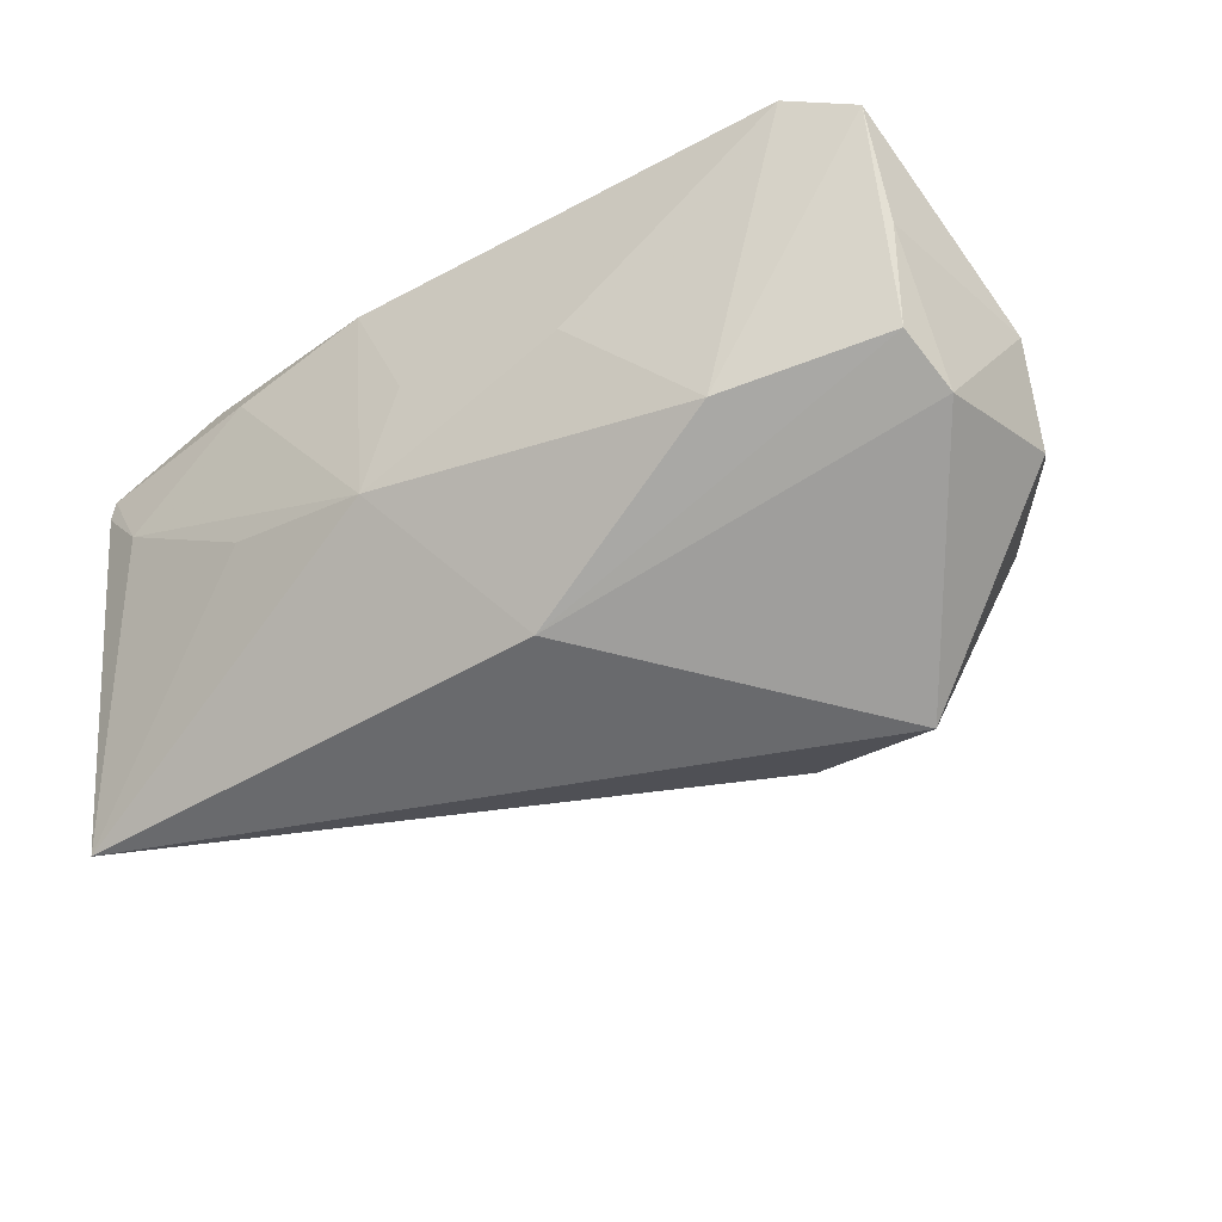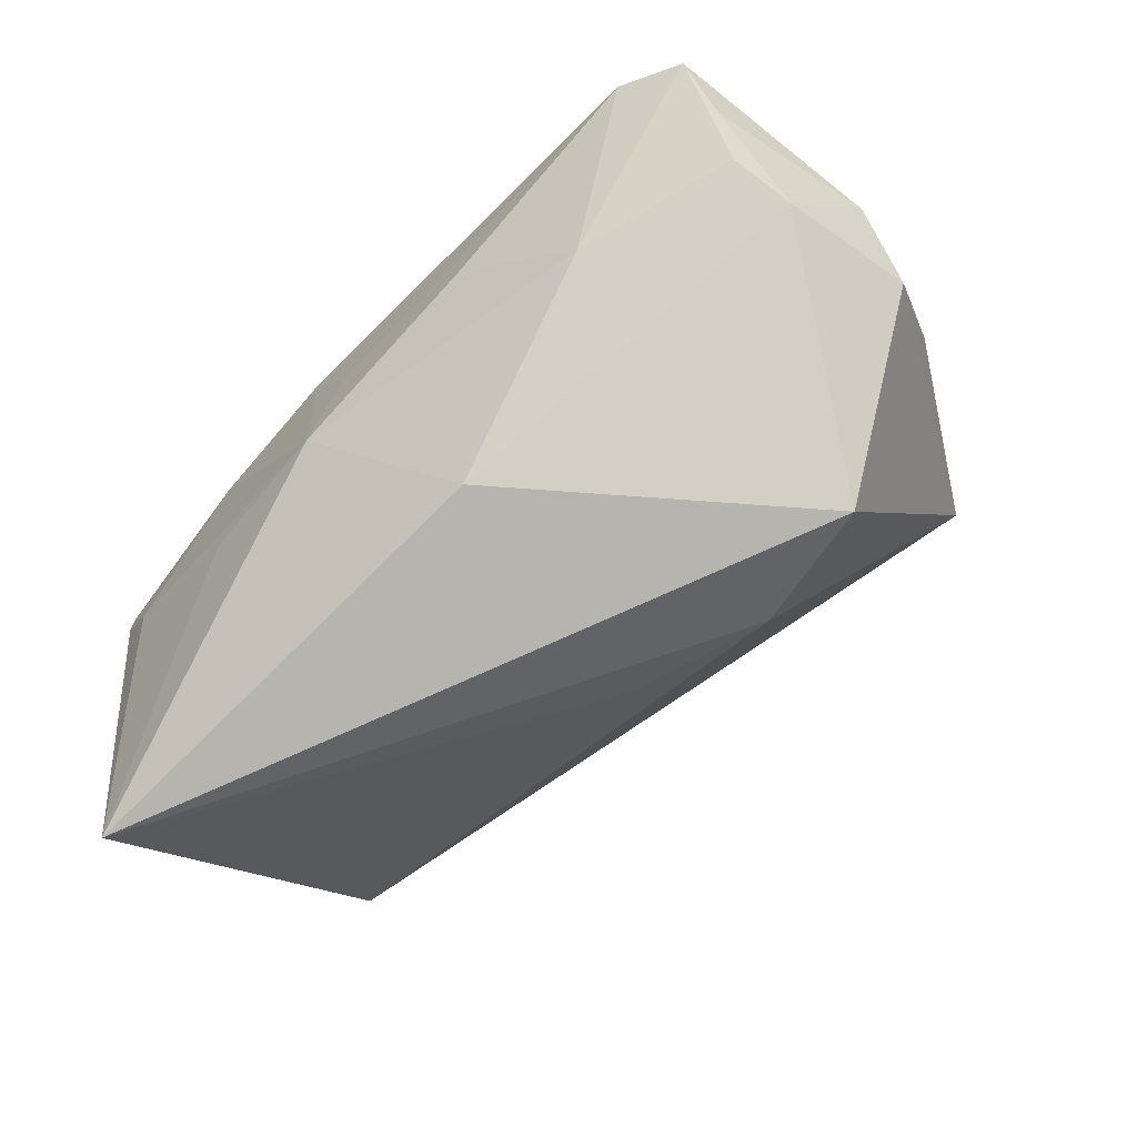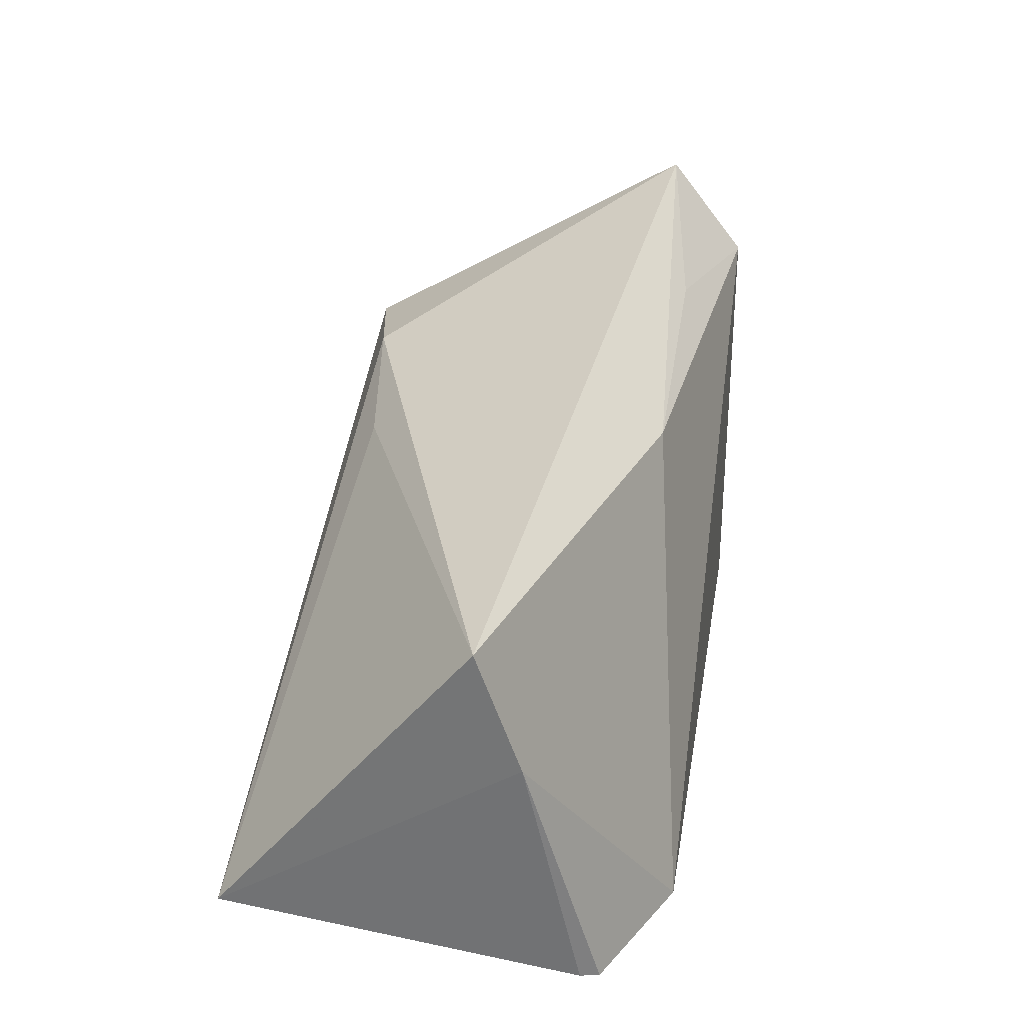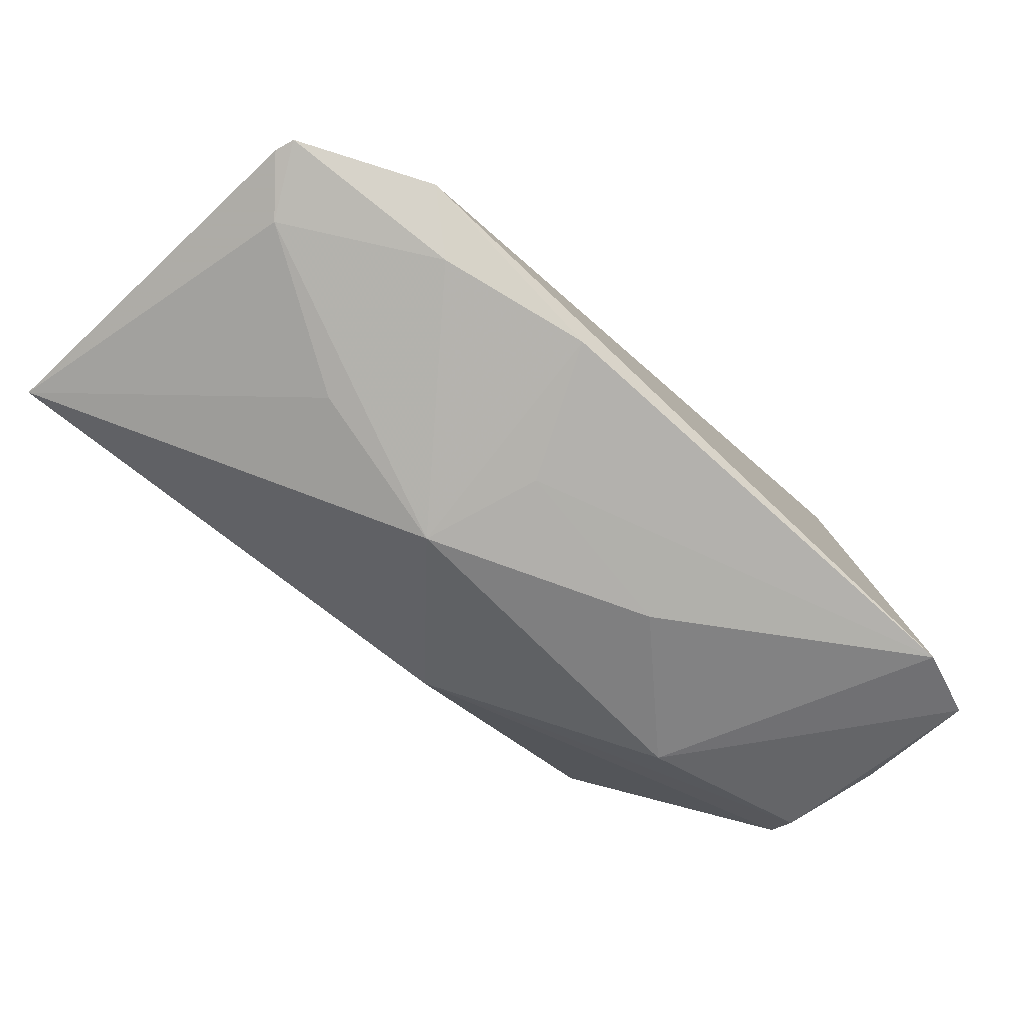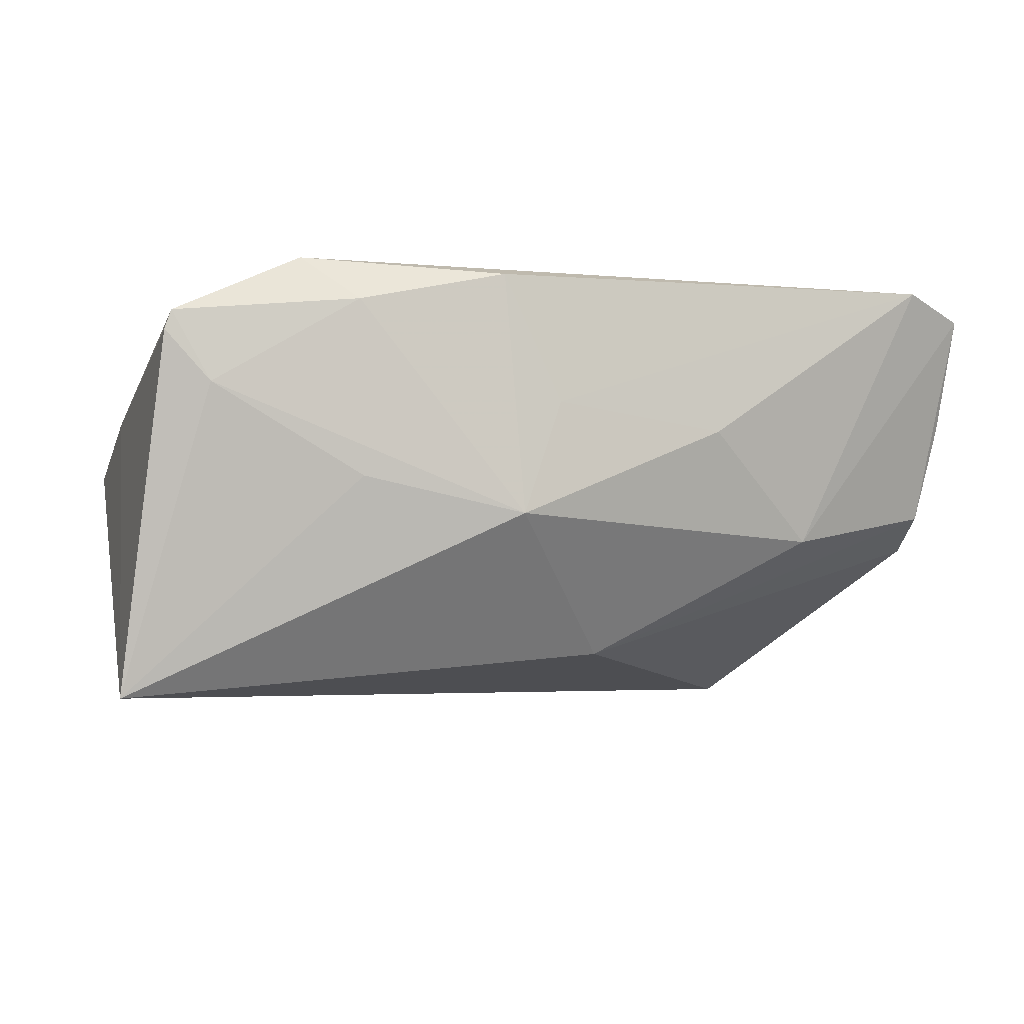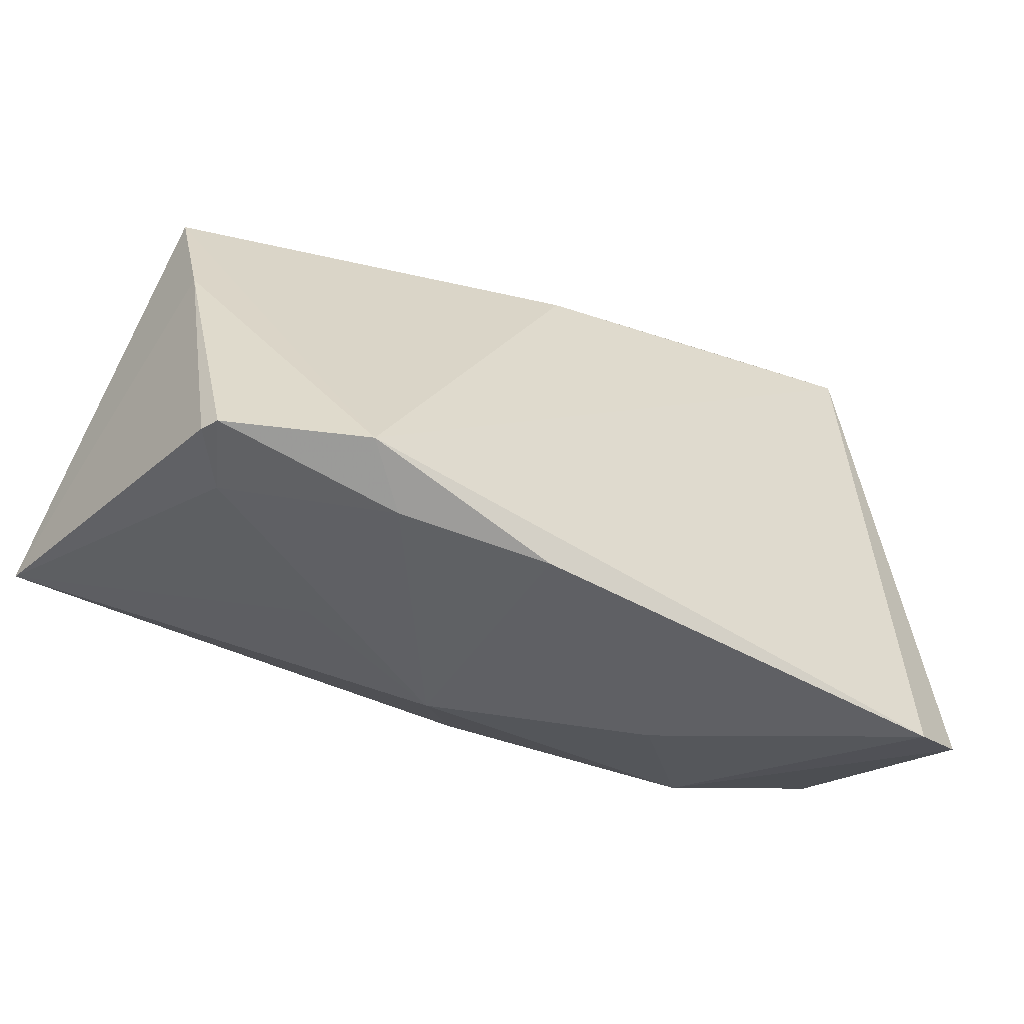
<metadata>
{"format":"obj","ext":"obj","renderer":"f3d","projection":"perspective","resolution":1024,"background":"white","views":[{"elev":-40.2,"azim":32.4,"up":"+Z"},{"elev":-69.0,"azim":44.5,"up":"+Z"},{"elev":33.0,"azim":-80.9,"up":"+Y"},{"elev":-78.8,"azim":-43.2,"up":"+Y"},{"elev":-6.2,"azim":-18.2,"up":"+Z"},{"elev":-44.3,"azim":-35.2,"up":"+Y"}]}
</metadata>
<code>
v 0.05349 0.008171 -0.00486
v -0.05559 0.02339 0.0008204
v 0.04271 -0.02902 0.02294
v -0.008125 0.02501 0.01671
v -0.05529 0.007555 0.006213
v 0.01669 0.02189 -0.02462
v 0.05076 -0.0204 0.00653
v -0.001353 0.01825 -0.02216
v 0.03539 0.03046 0.02294
v 0.04912 -0.01702 -0.005342
v -0.0575 -0.01517 -0.03023
v 0.05023 0.01757 0.003325
v -0.04892 -0.02514 0.007049
v -0.05437 -0.02419 0.01317
v 0.05088 -0.02565 0.02024
v -0.01363 -0.0289 0.02164
v 0.05063 -0.009374 -0.009028
v 0.05535 0.0005722 0.005389
v 0.01467 -0.02896 0.003407
v -0.011 -0.02882 -0.007752
v -0.05362 -0.02445 0.01548
v 0.01717 0.0324 0.01702
v 0.003061 -0.01495 -0.0242
v -0.03819 -0.02421 0.02294
v 0.02921 -0.02286 -0.009593
v -0.03055 -0.02646 -0.003646
v -0.03154 -0.02779 0.01762
v -0.006413 -0.02902 0.006168
v 0.0334 0.01765 -0.02794
v 0.03649 0.04202 0.01354
f 4 2 24
f 30 2 4
f 11 2 8
f 21 24 5
f 5 24 2
f 5 2 11
f 4 24 9
f 11 13 14
f 14 13 21
f 14 5 11
f 21 5 14
f 11 20 26
f 26 13 11
f 20 13 26
f 25 10 15
f 2 30 6
f 6 8 2
f 6 30 29
f 6 29 11
f 11 8 6
f 27 24 21
f 27 16 24
f 21 13 27
f 27 13 20
f 20 16 27
f 3 25 15
f 24 16 3
f 15 9 3
f 3 9 24
f 22 30 4
f 4 9 22
f 22 9 30
f 15 10 7
f 10 17 7
f 29 30 1
f 1 17 29
f 10 25 23
f 23 17 10
f 29 17 23
f 11 29 23
f 23 20 11
f 23 25 20
f 28 16 20
f 28 3 16
f 18 7 17
f 17 1 18
f 15 7 18
f 18 9 15
f 30 9 18
f 19 28 20
f 3 28 19
f 20 25 19
f 25 3 19
f 12 1 30
f 30 18 12
f 12 18 1

</code>
